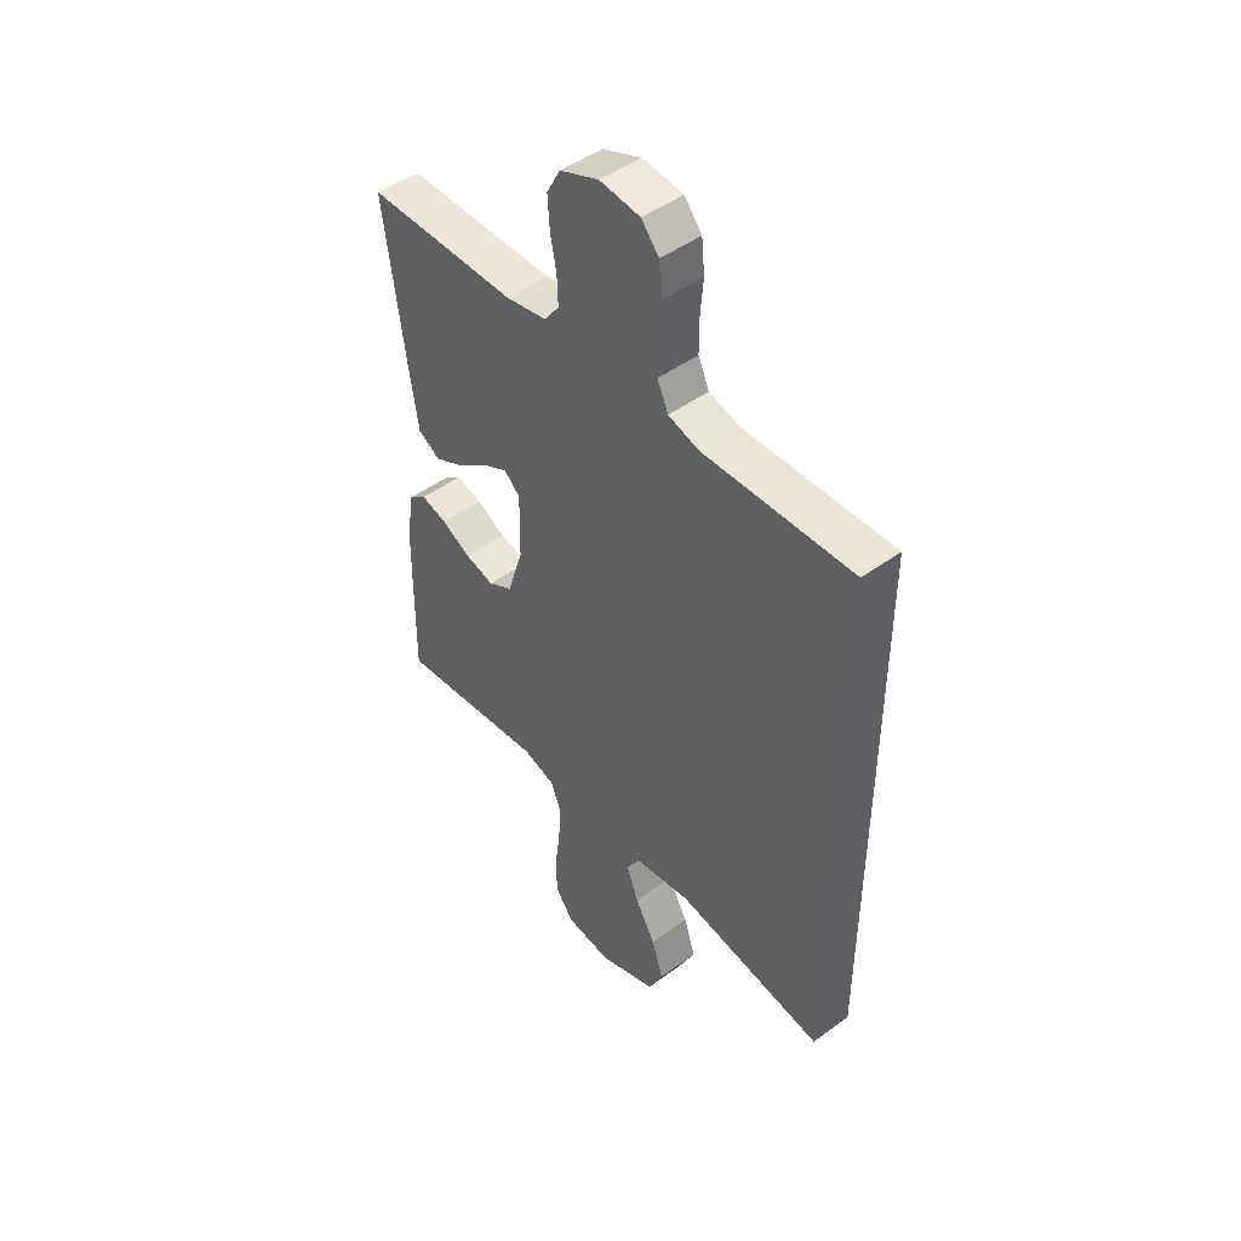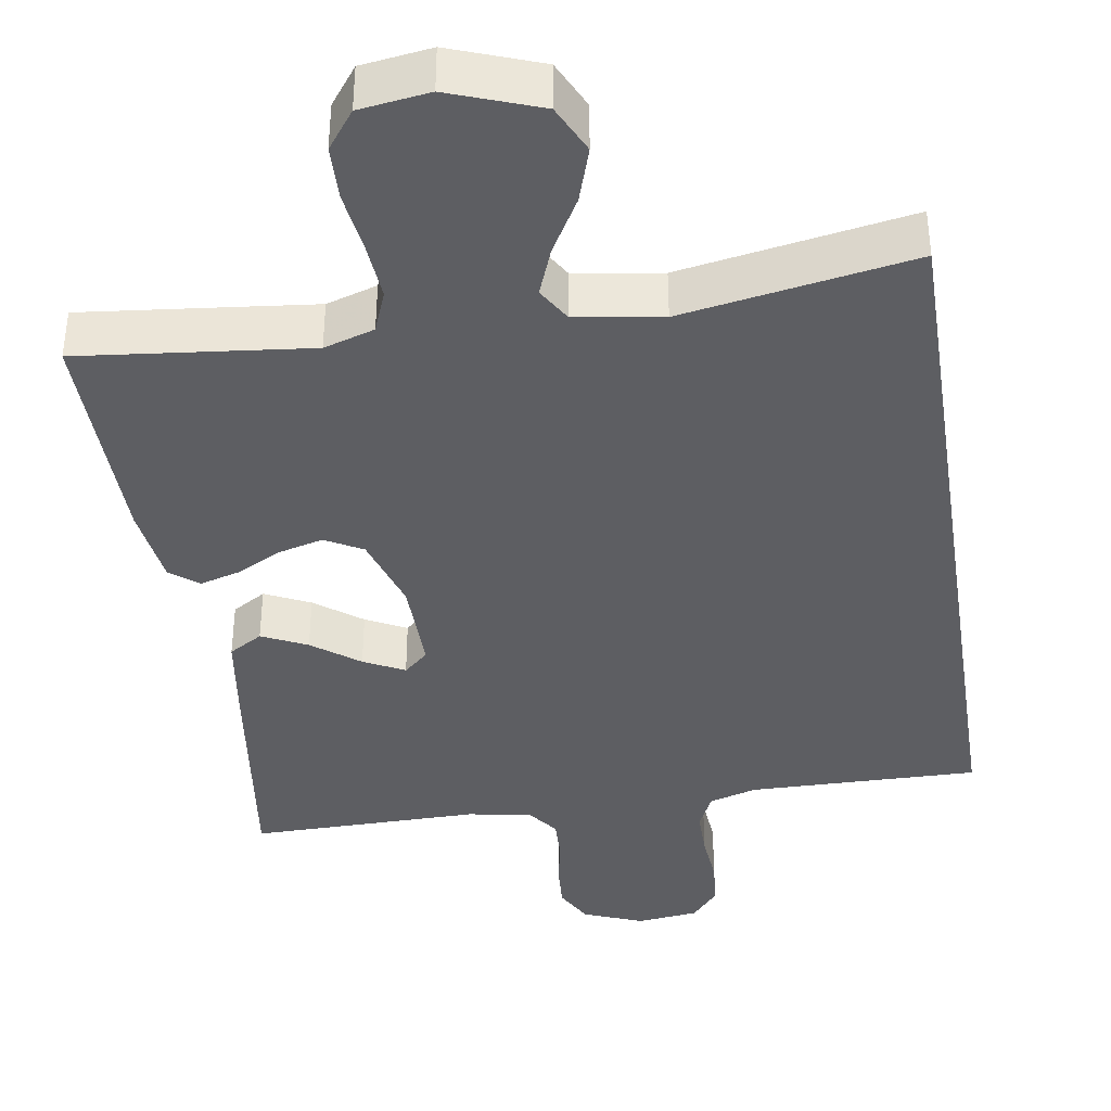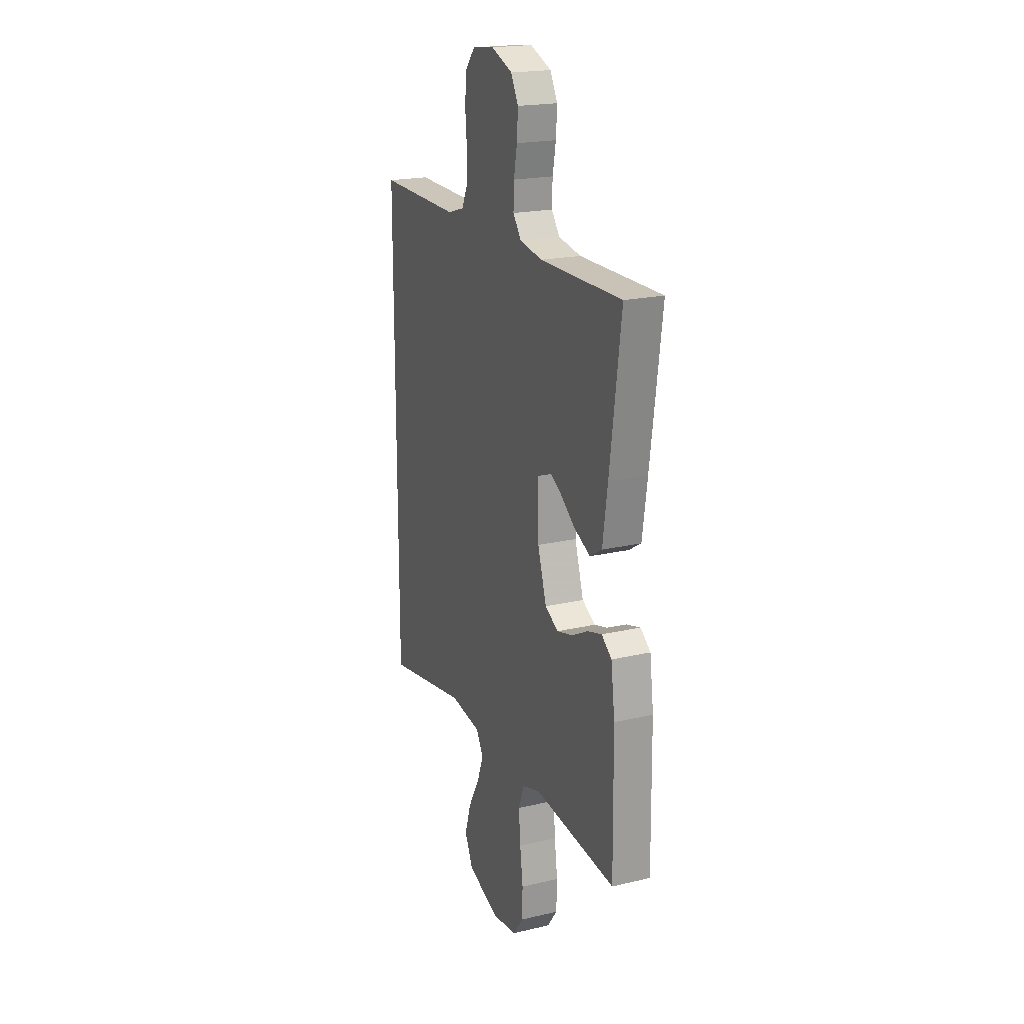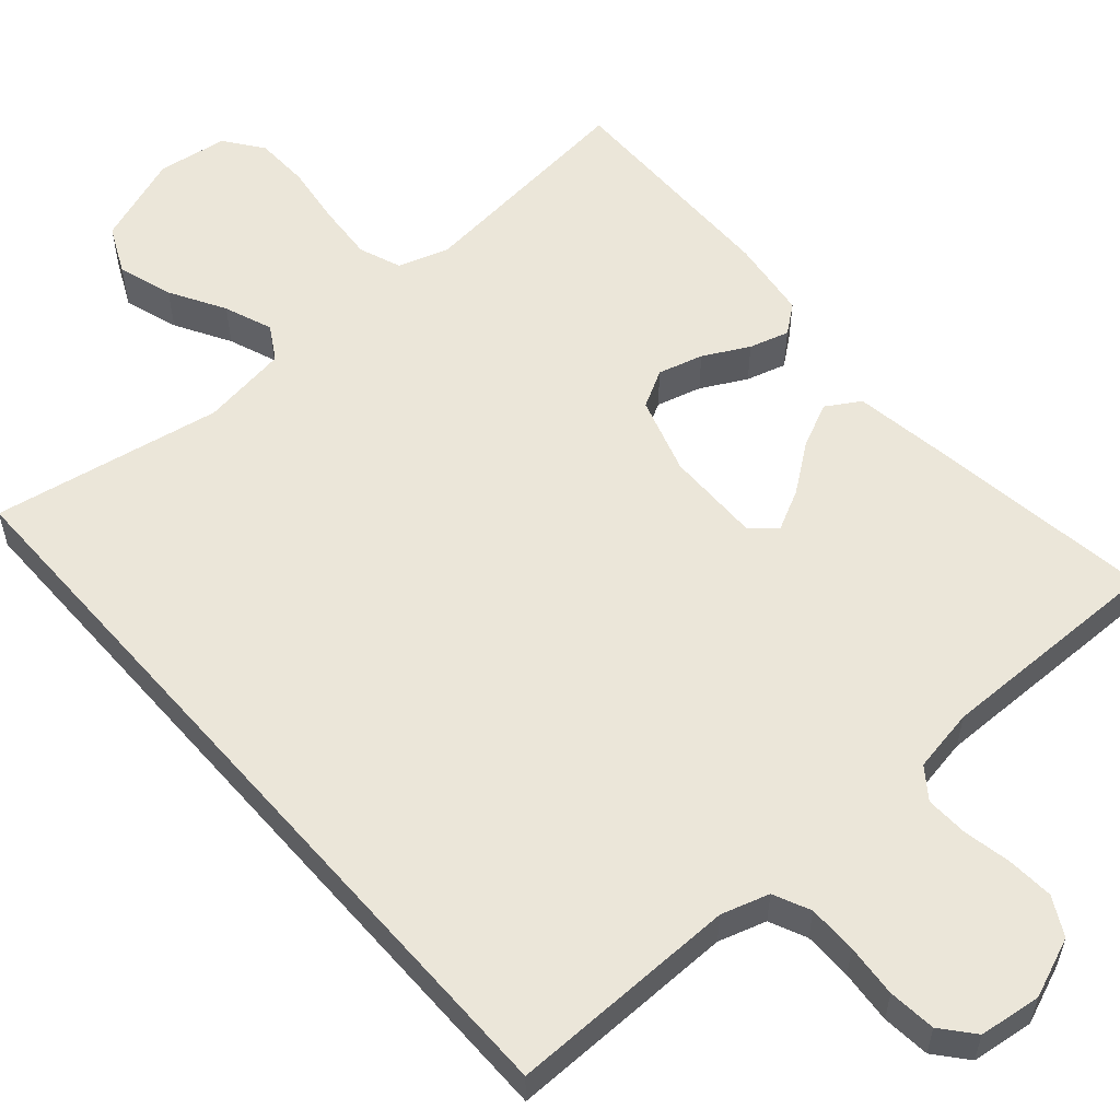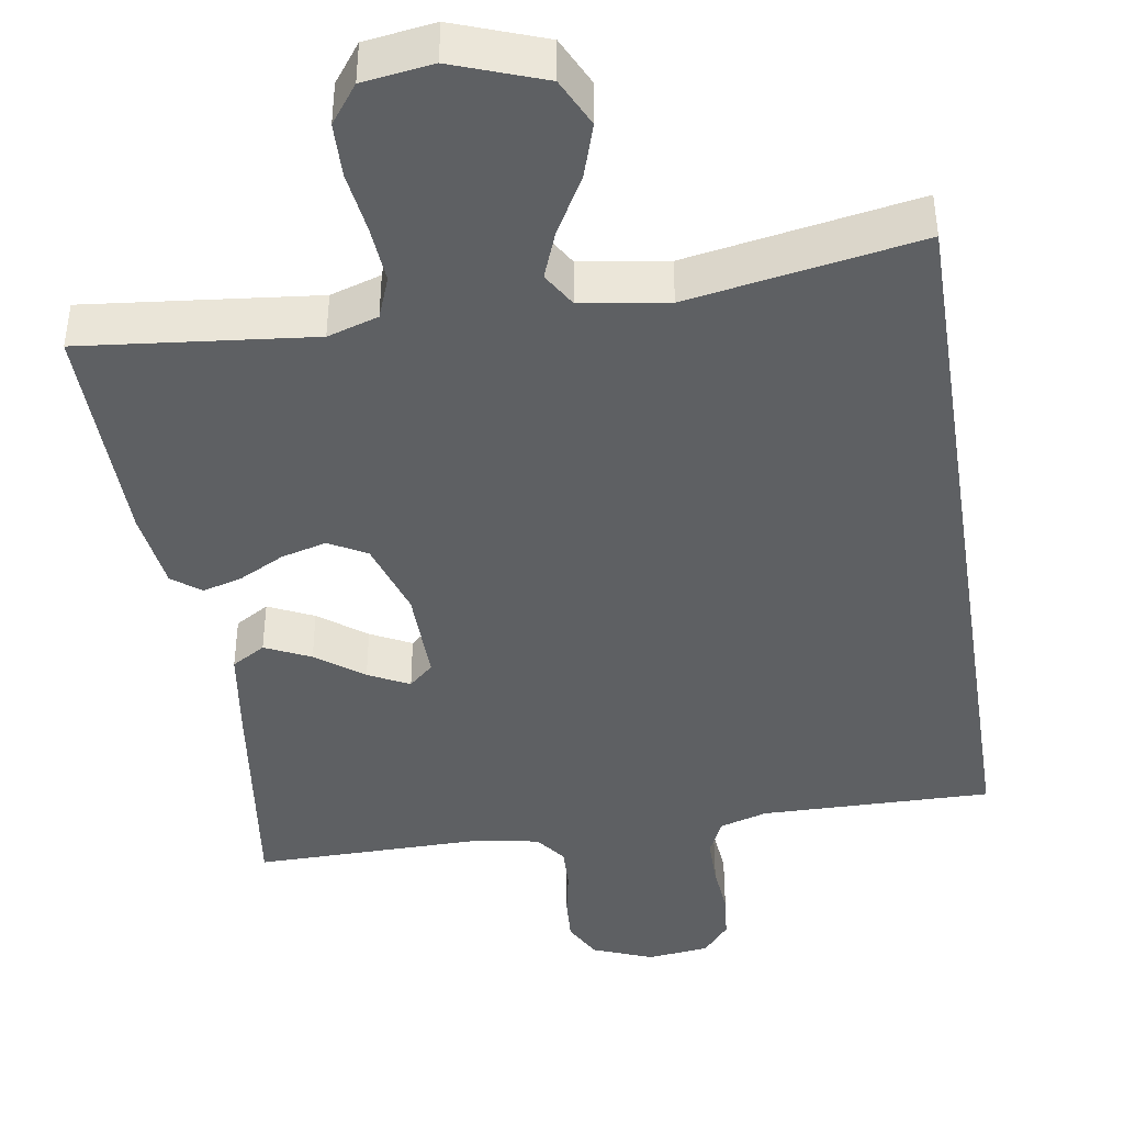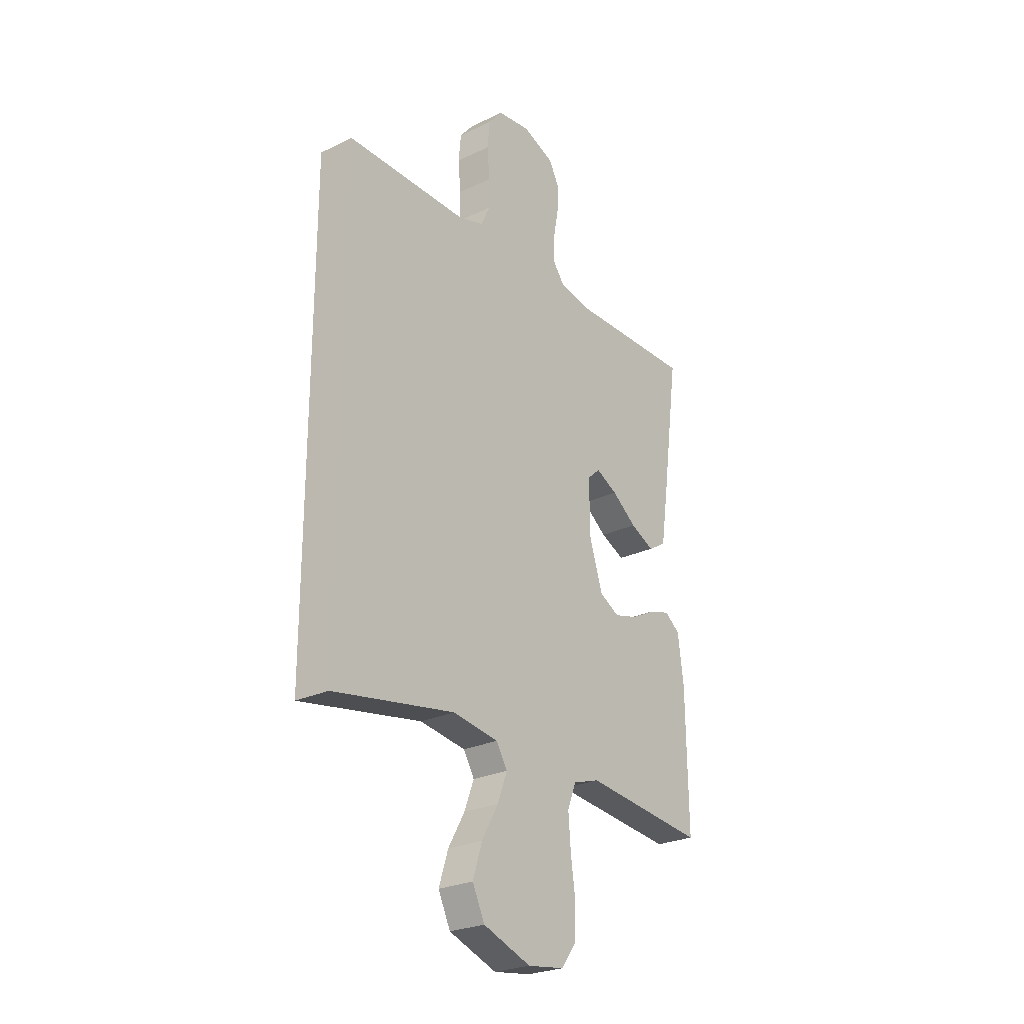
<metadata>
{"format":"obj","ext":"obj","renderer":"f3d","projection":"perspective","resolution":1024,"background":"white","views":[{"elev":47.0,"azim":-129.8,"up":"+Z"},{"elev":-39.1,"azim":-171.2,"up":"+Y"},{"elev":20.1,"azim":66.6,"up":"+Z"},{"elev":56.3,"azim":-41.2,"up":"+Y"},{"elev":-42.3,"azim":-171.0,"up":"+Y"},{"elev":-25.7,"azim":-52.6,"up":"+Z"}]}
</metadata>
<code>
v 0.5 0.07 0.5
v 0.459 0.07 0.2
v 0.441 0.07 0.079
v 0.397 0.07 0.052
v 0.338 0.07 0.08
v 0.277 0.07 0.126
v 0.224 0.07 0.153
v 0.192 0.07 0.124
v 0.194 0.07 0
v 0.226 0.07 -0.101
v 0.275 0.07 -0.128
v 0.334 0.07 -0.112
v 0.393 0.07 -0.081
v 0.445 0.07 -0.066
v 0.482 0.07 -0.095
v 0.496 0.07 -0.2
v 0.5 0.07 -0.5
v 0.2 0.07 -0.468
v 0.134 0.07 -0.489
v 0.113 0.07 -0.544
v 0.119 0.07 -0.619
v 0.13 0.07 -0.699
v 0.128 0.07 -0.77
v 0.091 0.07 -0.82
v 0 0.07 -0.833
v -0.118 0.07 -0.79
v -0.148 0.07 -0.727
v -0.125 0.07 -0.655
v -0.084 0.07 -0.583
v -0.06 0.07 -0.52
v -0.087 0.07 -0.475
v -0.2 0.07 -0.458
v -0.5 0.07 -0.511
v -0.5 0.07 0.502
v -0.2 0.07 0.498
v -0.138 0.07 0.517
v -0.116 0.07 0.565
v -0.116 0.07 0.629
v -0.122 0.07 0.698
v -0.116 0.07 0.76
v -0.081 0.07 0.802
v 0 0.07 0.812
v 0.078 0.07 0.781
v 0.105 0.07 0.731
v 0.101 0.07 0.67
v 0.089 0.07 0.608
v 0.087 0.07 0.552
v 0.117 0.07 0.512
v 0.2 0.07 0.497
v 0.5 0 0.5
v 0.459 0 0.2
v 0.441 0 0.079
v 0.397 0 0.052
v 0.338 0 0.08
v 0.277 0 0.126
v 0.224 0 0.153
v 0.192 0 0.124
v 0.194 0 0
v 0.226 0 -0.101
v 0.275 0 -0.128
v 0.334 0 -0.112
v 0.393 0 -0.081
v 0.445 0 -0.066
v 0.482 0 -0.095
v 0.496 0 -0.2
v 0.5 0 -0.5
v 0.2 0 -0.468
v 0.134 0 -0.489
v 0.113 0 -0.544
v 0.119 0 -0.619
v 0.13 0 -0.699
v 0.128 0 -0.77
v 0.091 0 -0.82
v 0 0 -0.833
v -0.118 0 -0.79
v -0.148 0 -0.727
v -0.125 0 -0.655
v -0.084 0 -0.583
v -0.06 0 -0.52
v -0.087 0 -0.475
v -0.2 0 -0.458
v -0.5 0 -0.511
v -0.5 0 0.502
v -0.2 0 0.498
v -0.138 0 0.517
v -0.116 0 0.565
v -0.116 0 0.629
v -0.122 0 0.698
v -0.116 0 0.76
v -0.081 0 0.802
v 0 0 0.812
v 0.078 0 0.781
v 0.105 0 0.731
v 0.101 0 0.67
v 0.089 0 0.608
v 0.087 0 0.552
v 0.117 0 0.512
v 0.2 0 0.497
f 44 45 46
f 43 44 46
f 42 43 46
f 41 42 46
f 40 41 46
f 39 40 46
f 38 39 46
f 37 38 46 47
f 36 37 47 48
f 32 33 34 35
f 36 48 49
f 35 36 49
f 32 35 49
f 31 32 49
f 27 28 29
f 26 27 29
f 25 26 29
f 24 25 29
f 23 24 29
f 22 23 29
f 21 22 29
f 20 21 29 30
f 30 31 49
f 20 30 49
f 19 20 49
f 16 17 18
f 15 16 18
f 14 15 18
f 13 14 18
f 12 13 18
f 11 12 18 19
f 4 5 6
f 3 4 6
f 2 3 6
f 1 2 6
f 49 1 6
f 49 6 7
f 10 11 19
f 9 10 19
f 8 9 19
f 8 19 49
f 7 8 49
f 95 94 93
f 95 93 92
f 95 92 91
f 95 91 90
f 95 90 89
f 95 89 88
f 95 88 87
f 96 95 87 86
f 97 96 86 85
f 84 83 82 81
f 98 97 85
f 98 85 84
f 98 84 81
f 98 81 80
f 78 77 76
f 78 76 75
f 78 75 74
f 78 74 73
f 78 73 72
f 78 72 71
f 78 71 70
f 79 78 70 69
f 98 80 79
f 98 79 69
f 98 69 68
f 67 66 65
f 67 65 64
f 67 64 63
f 67 63 62
f 67 62 61
f 68 67 61 60
f 55 54 53
f 55 53 52
f 55 52 51
f 55 51 50
f 55 50 98
f 56 55 98
f 68 60 59
f 68 59 58
f 68 58 57
f 98 68 57
f 98 57 56
f 1 50 51 2
f 2 51 52 3
f 3 52 53 4
f 4 53 54 5
f 5 54 55 6
f 6 55 56 7
f 7 56 57 8
f 8 57 58 9
f 9 58 59 10
f 10 59 60 11
f 11 60 61 12
f 12 61 62 13
f 13 62 63 14
f 14 63 64 15
f 15 64 65 16
f 16 65 66 17
f 17 66 67 18
f 18 67 68 19
f 19 68 69 20
f 20 69 70 21
f 21 70 71 22
f 22 71 72 23
f 23 72 73 24
f 24 73 74 25
f 25 74 75 26
f 26 75 76 27
f 27 76 77 28
f 28 77 78 29
f 29 78 79 30
f 30 79 80 31
f 31 80 81 32
f 32 81 82 33
f 33 82 83 34
f 34 83 84 35
f 35 84 85 36
f 36 85 86 37
f 37 86 87 38
f 38 87 88 39
f 39 88 89 40
f 40 89 90 41
f 41 90 91 42
f 42 91 92 43
f 43 92 93 44
f 44 93 94 45
f 45 94 95 46
f 46 95 96 47
f 47 96 97 48
f 48 97 98 49
f 49 98 50 1

</code>
